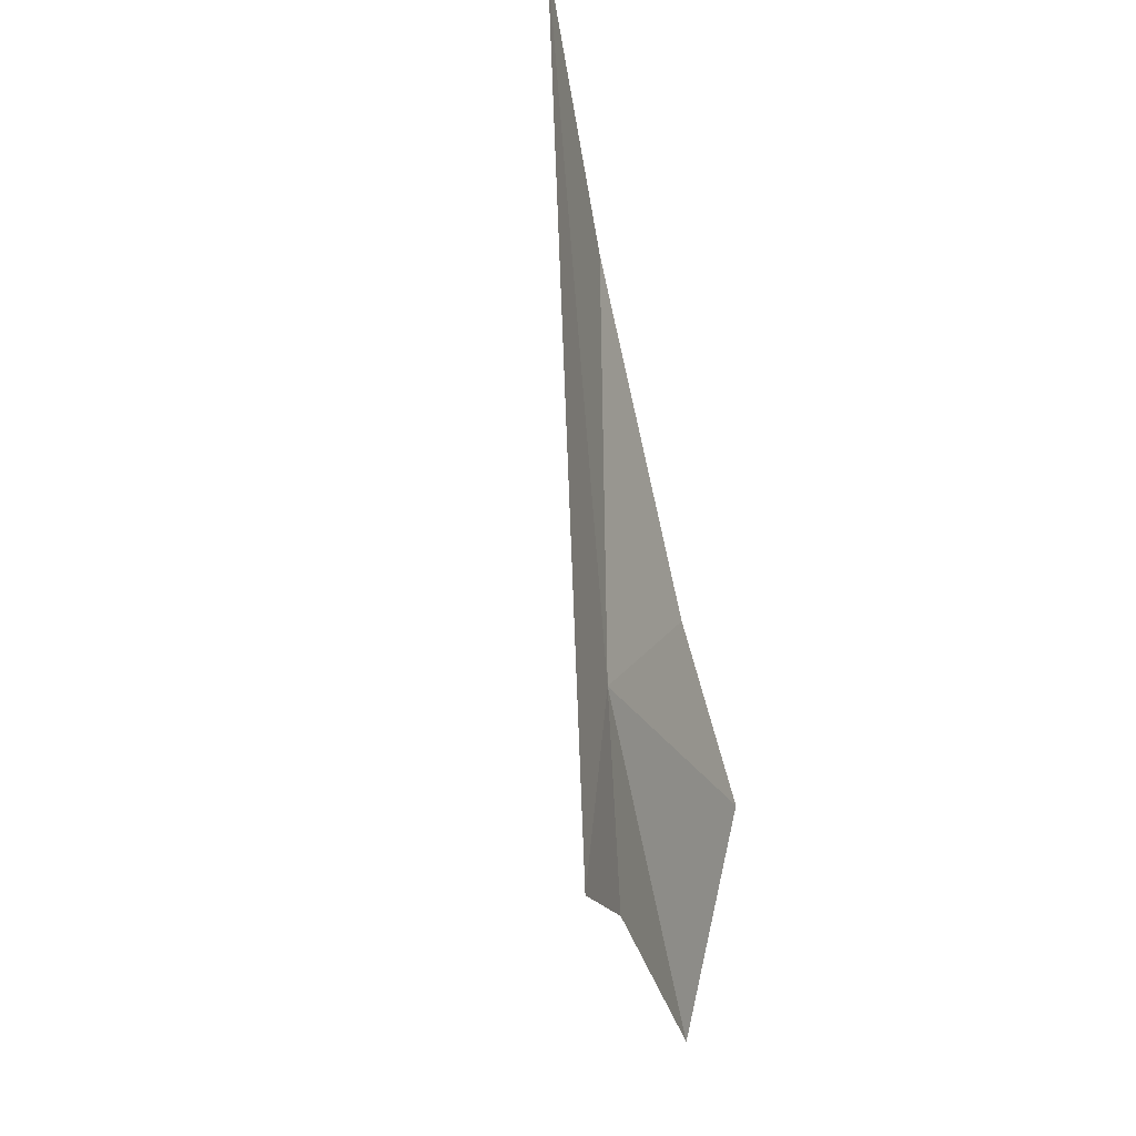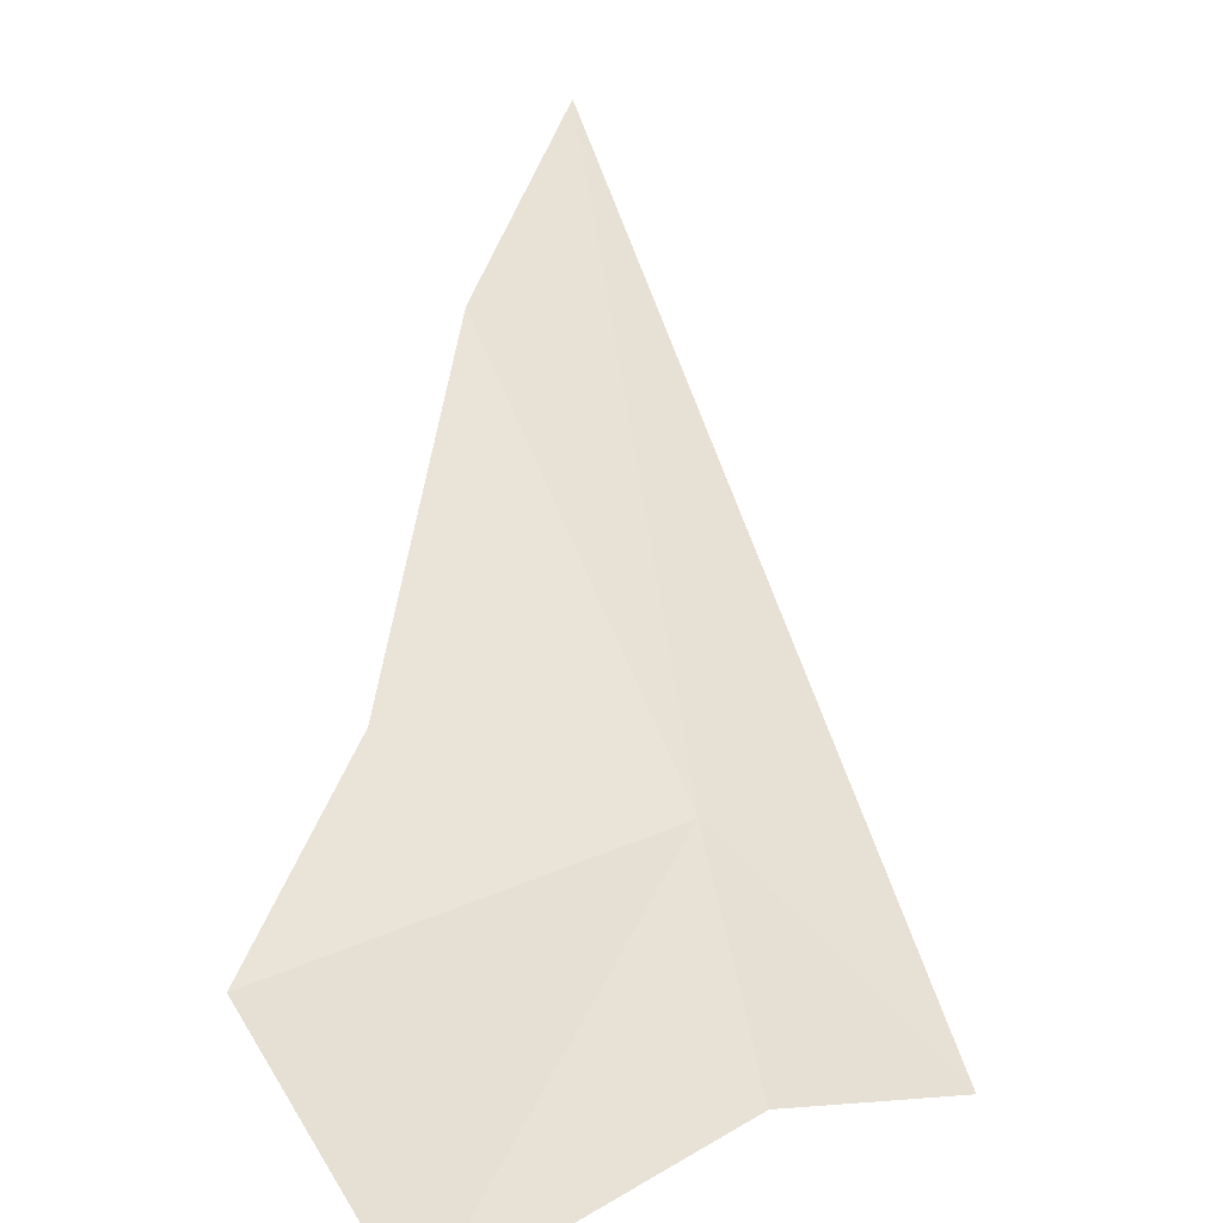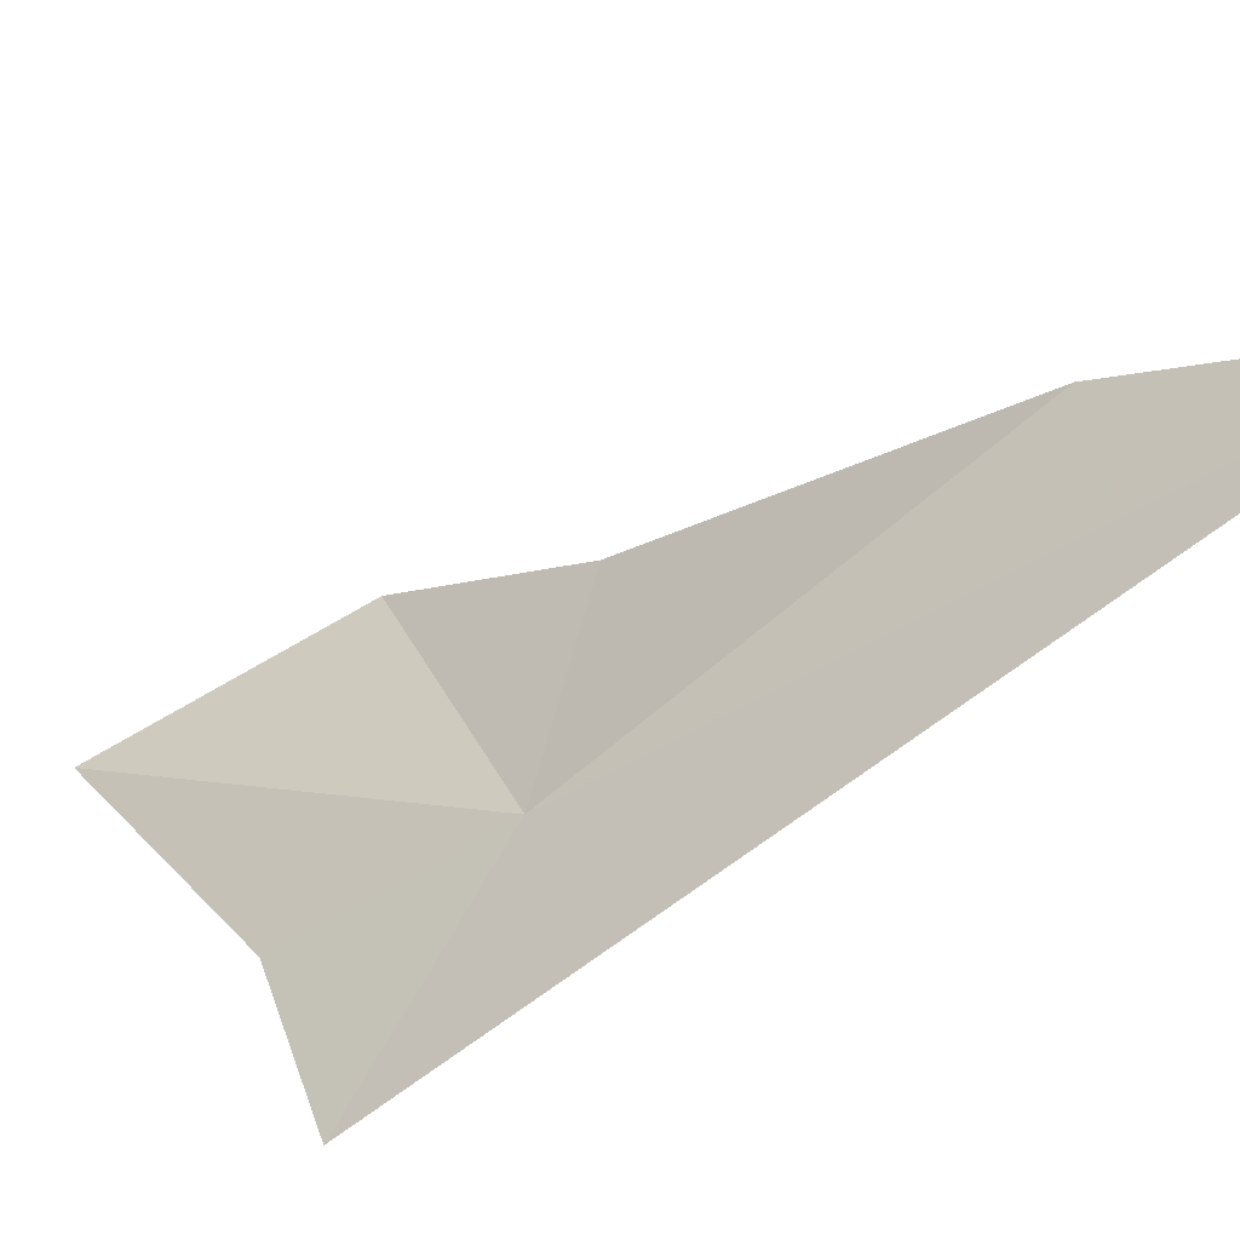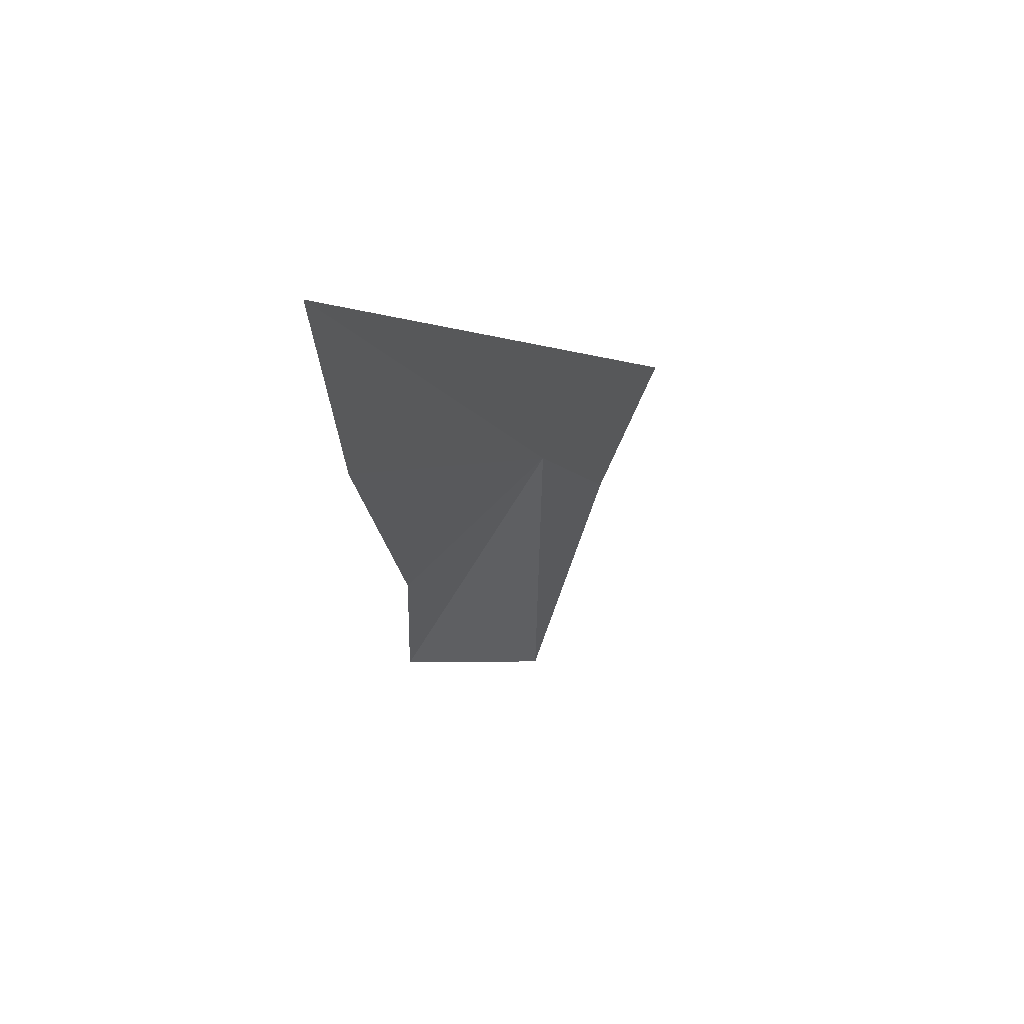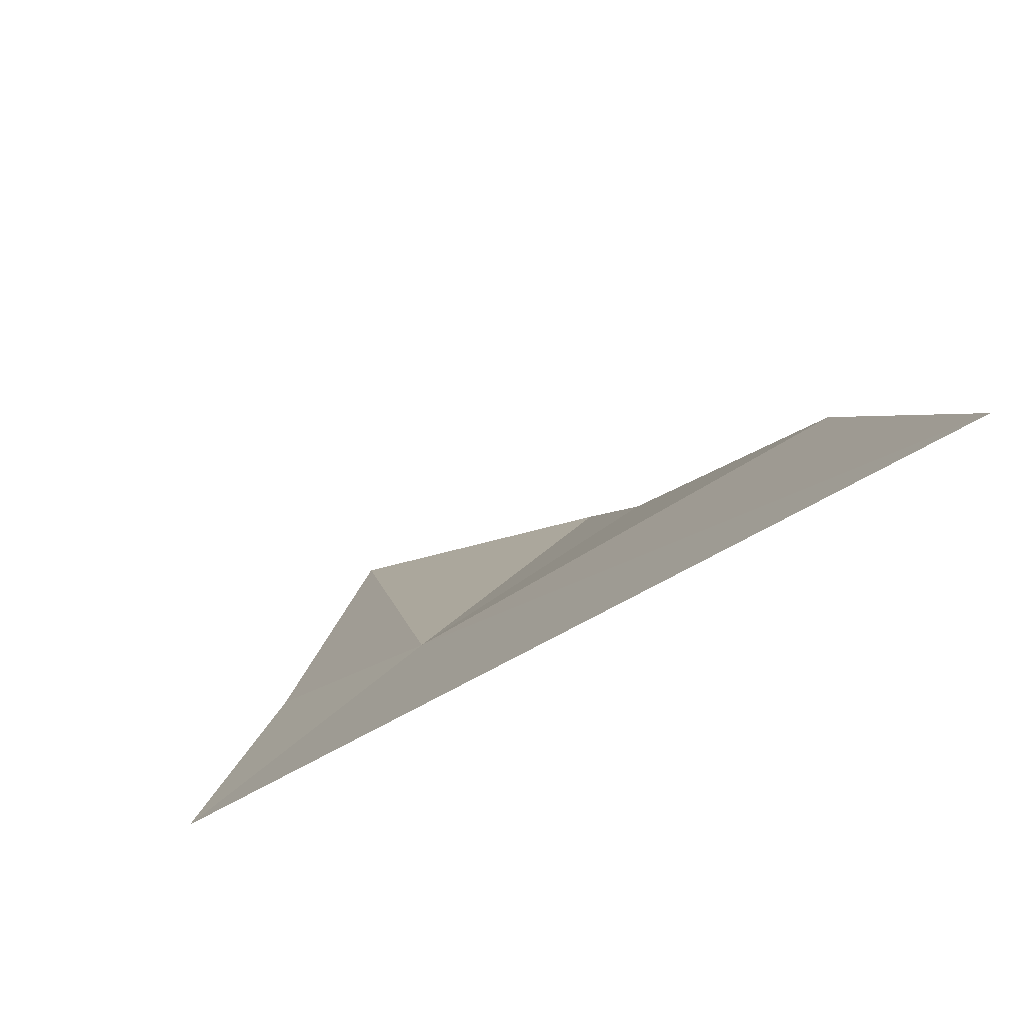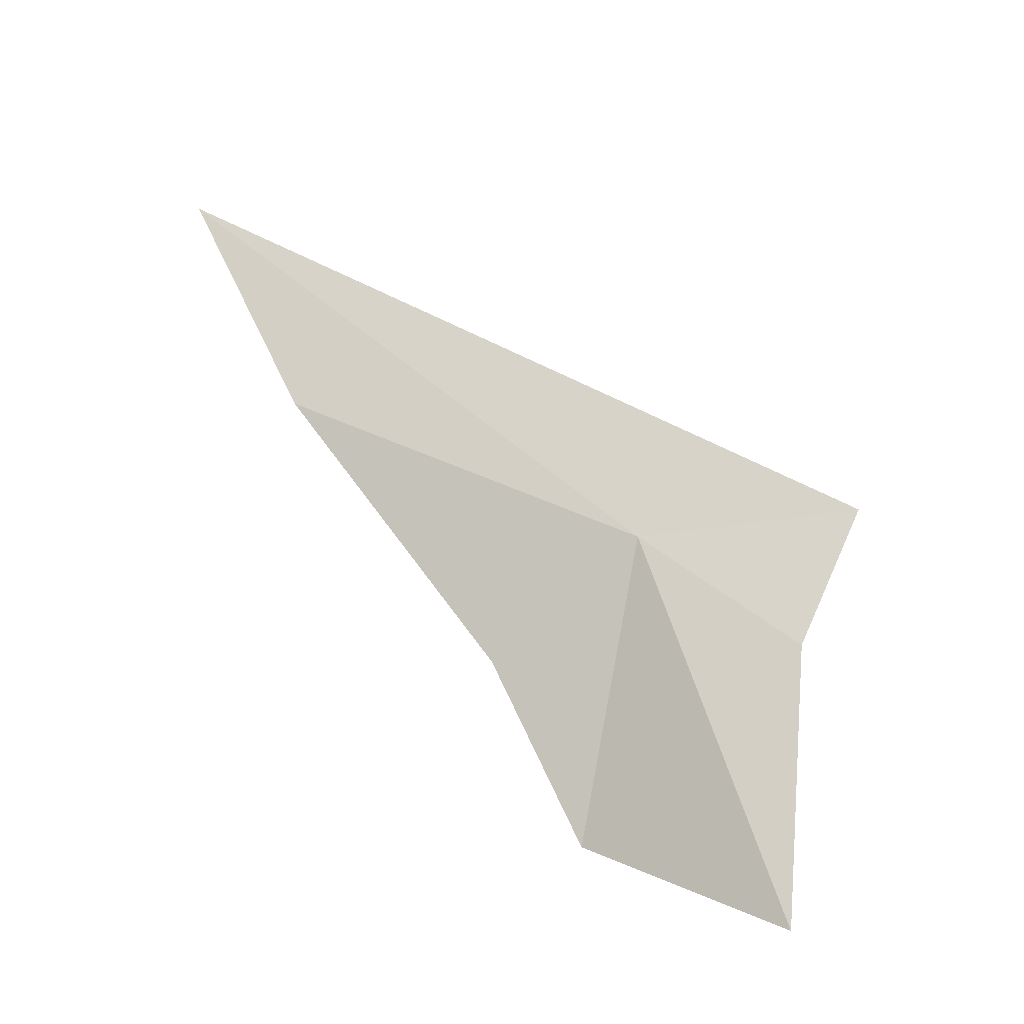
<metadata>
{"format":"obj","ext":"obj","renderer":"f3d","projection":"perspective","resolution":1024,"background":"white","views":[{"elev":48.6,"azim":134.9,"up":"+Y"},{"elev":12.5,"azim":26.7,"up":"+Z"},{"elev":33.7,"azim":134.1,"up":"+Z"},{"elev":34.0,"azim":-14.8,"up":"+Y"},{"elev":26.9,"azim":176.9,"up":"+Z"},{"elev":-31.6,"azim":50.4,"up":"+Y"}]}
</metadata>
<code>
v -6.263 19.57 63.55
v -6.049 17.11 62.64
v -5.623 18.78 62.82
v -5.192 19.61 62.67
v -7.157 17.82 63.29
v -7.278 18.96 63.91
v -8.132 22.21 65.88
v -7.839 20.71 65.17
f 1 2 3
f 1 3 4
f 1 5 2
f 1 6 5
f 1 4 7
f 1 8 6
f 1 7 8

</code>
